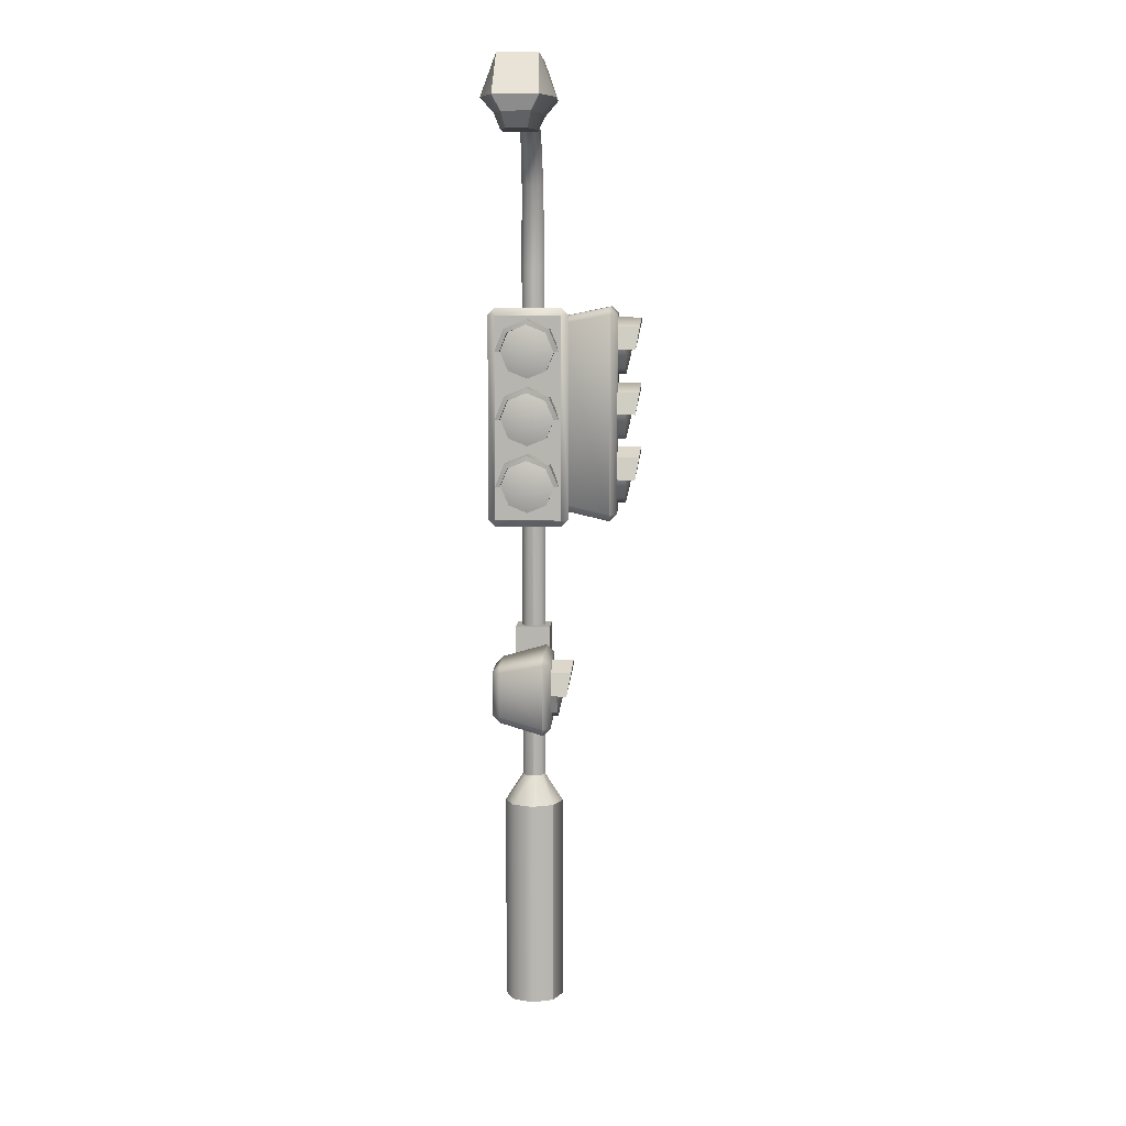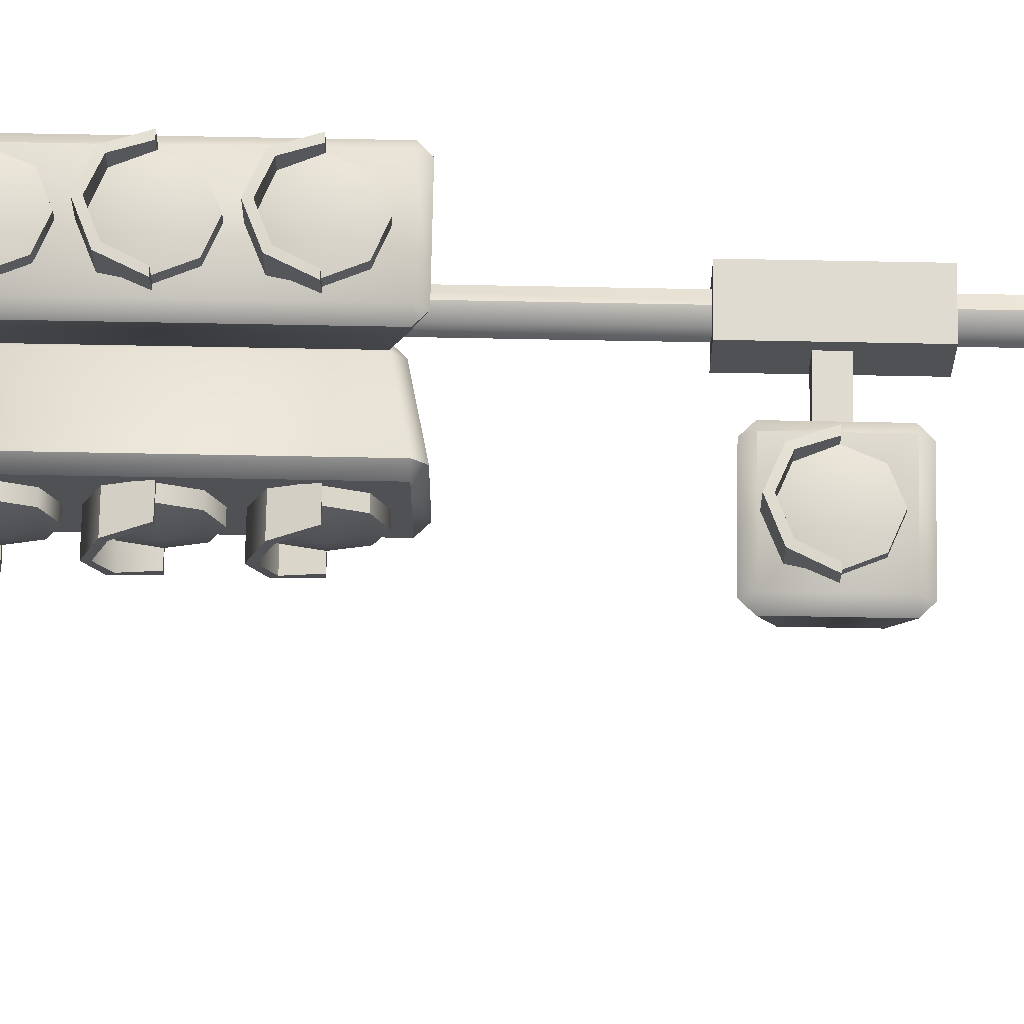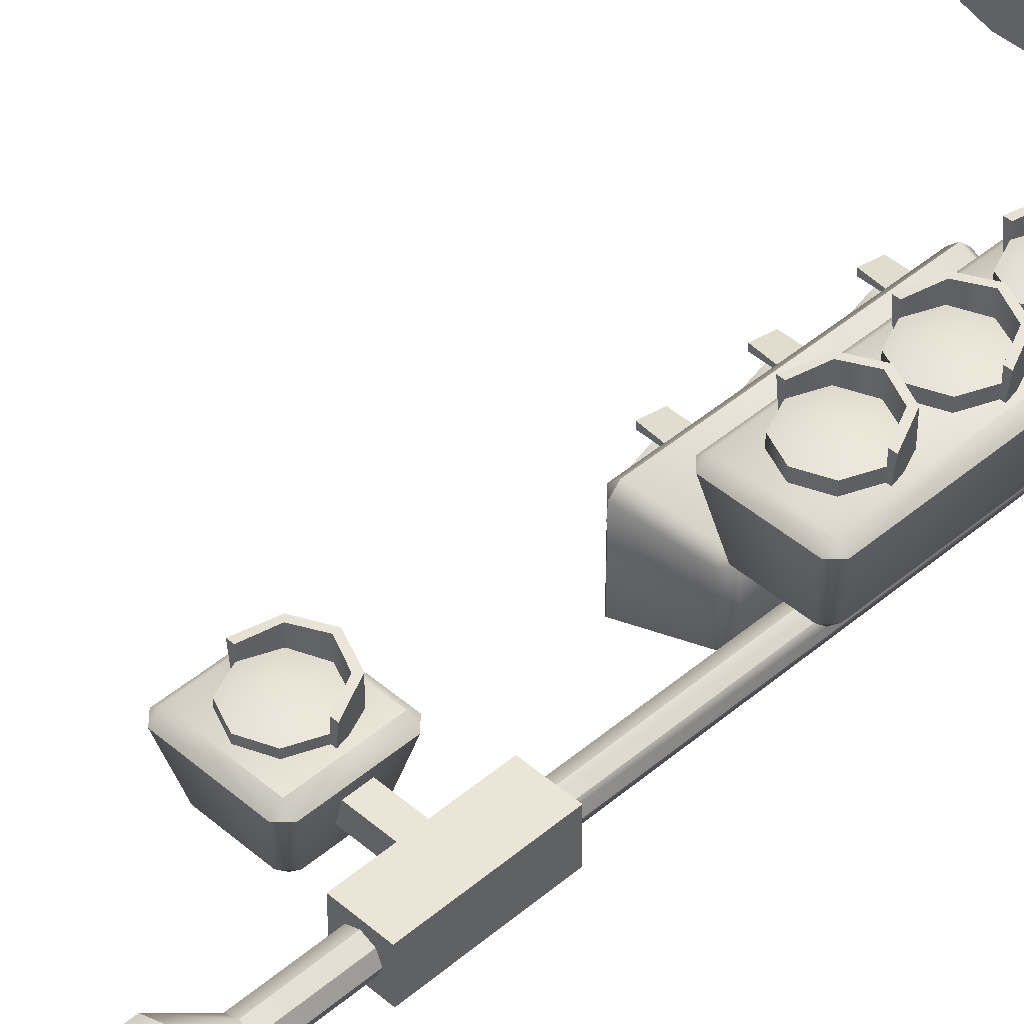
<metadata>
{"format":"obj","ext":"obj","renderer":"f3d","projection":"perspective","resolution":1024,"background":"white","views":[{"elev":8.3,"azim":-87.1,"up":"+Y"},{"elev":69.8,"azim":-88.9,"up":"+Z"},{"elev":44.3,"azim":45.2,"up":"+Z"}]}
</metadata>
<code>
o trafficlight_B_Cylinder.163
v 0 7.3e-05 0.2408
v 0 1.701 0.2408
v -0.1703 7.3e-05 0.1702
v -0.1703 1.701 0.1702
v -0.2408 7.3e-05 -2e-06
v -0.2408 1.701 -2e-06
v -0.1703 7.3e-05 -0.1703
v -0.1703 1.701 -0.1703
v 0 7.3e-05 -0.2408
v 0 1.701 -0.2408
v 0.1703 7.3e-05 -0.1703
v 0.1703 1.701 -0.1703
v 0.2408 7.3e-05 -3e-06
v 0.2408 1.701 -3e-06
v 0.1703 7.3e-05 0.1702
v 0.1703 1.701 0.1702
v -0.06597 1.931 0.06597
v 0 1.931 0.0933
v -0.0933 1.931 -2e-06
v -0.06597 1.931 -0.06597
v 0 1.931 -0.0933
v 0.06597 1.931 -0.06597
v 0.0933 1.931 -3e-06
v 0.06597 1.931 0.06597
v -0.06597 6.153 0.06597
v 2e-06 6.153 0.0933
v -0.0933 6.153 -2e-06
v -0.06597 6.153 -0.06597
v 2e-06 6.153 -0.0933
v 0.06597 6.153 -0.06597
v 0.0933 6.153 -3e-06
v 0.06597 6.153 0.06597
v -0.7296 7.302 0.05712
v -0.7297 7.361 0.08125
v -0.7294 7.278 -2e-06
v -0.7296 7.302 -0.05712
v -0.7297 7.361 -0.08126
v -0.7293 7.419 -0.05774
v -0.729 7.444 -2e-06
v -0.7293 7.419 0.05773
v 0.03544 6.82 -2e-06
v -0.1279 7.157 -2e-06
v -0.4153 7.397 -2e-06
v -0.4273 7.376 0.05822
v -0.1541 7.145 0.05893
v 0.01039 6.817 0.06192
v -0.04836 6.809 -0.08721
v -0.2092 7.119 -0.08278
v -0.4537 7.327 -0.08128
v -0.4273 7.376 -0.05823
v -0.1541 7.145 -0.05893
v 0.01039 6.817 -0.06192
v -0.1292 6.799 -2e-06
v -0.2827 7.08 -2e-06
v -0.4867 7.254 -2e-06
v -0.4772 7.276 -0.05685
v -0.2602 7.093 -0.05809
v -0.1056 6.802 -0.06134
v -0.04836 6.809 0.0872
v -0.2092 7.119 0.08278
v -0.4537 7.327 0.08128
v -0.4772 7.276 0.05684
v -0.2602 7.093 0.05808
v -0.1056 6.802 0.06134
v -0.7899 7.246 0.1117
v -0.7901 7.361 0.1767
v -0.7895 7.247 -2e-06
v -0.7899 7.246 -0.1117
v -0.7901 7.361 -0.1767
v -0.7893 7.476 -0.1129
v -0.7893 7.476 0.1129
v -1.307 7.247 0.1745
v -1.307 7.361 0.2761
v -1.307 7.247 -0.1745
v -1.307 7.361 -0.2761
v -1.306 7.646 -0.1764
v -1.306 7.646 0.1764
v -1.65 7.248 0.1745
v -1.65 7.363 0.2761
v -1.65 7.248 -0.1745
v -1.65 7.363 -0.2761
v -1.674 7.679 -0.1538
v -1.674 7.679 0.1538
v -1.879 7.249 0.1089
v -1.914 7.363 0.1722
v -1.879 7.249 -0.1089
v -1.914 7.363 -0.1722
v -1.39 7.132 0.1288
v -1.39 7.132 -0.1288
v -1.643 7.133 0.1288
v -1.643 7.133 -0.1288
v -1.802 7.133 0.08032
v -1.802 7.133 -0.08032
v 7e-06 5.222 0.4508
v 8e-06 5.183 0.7613
v 0.1503 5.121 0.7613
v 0.2125 4.971 0.4743
v 0.2125 4.971 0.7613
v 0.1503 4.821 0.4743
v 0.1503 4.821 0.7613
v 8e-06 4.758 0.4743
v 8e-06 4.758 0.7613
v -0.1502 4.821 0.4743
v -0.1502 4.821 0.7613
v -0.2125 4.971 0.4743
v -0.2125 4.971 0.7613
v -0.1502 5.121 0.7613
v 0.1773 5.148 0.4508
v -0.1773 5.148 0.4508
v 0.1503 5.121 0.8715
v 8e-06 5.183 0.8857
v 0.2508 4.971 0.8393
v 0.2125 4.971 0.8393
v 0.1773 5.148 0.8715
v 7e-06 5.222 0.8857
v -0.2125 4.971 0.8393
v -0.2507 4.971 0.8393
v -0.1502 5.121 0.8715
v -0.1773 5.148 0.8715
v 8e-06 4.971 0.8106
v 7e-06 5.75 0.4508
v 8e-06 5.712 0.7613
v 0.1503 5.649 0.7613
v 0.2125 5.499 0.4743
v 0.2125 5.499 0.7613
v 0.1503 5.349 0.4743
v 0.1503 5.349 0.7613
v 8e-06 5.287 0.4743
v 8e-06 5.287 0.7613
v -0.1502 5.349 0.4743
v -0.1502 5.349 0.7613
v -0.2125 5.499 0.4743
v -0.2125 5.499 0.7613
v -0.1502 5.649 0.7613
v 0.1773 5.676 0.4508
v -0.1773 5.676 0.4508
v 0.1503 5.649 0.8715
v 8e-06 5.712 0.8857
v 0.2508 5.499 0.8393
v 0.2125 5.499 0.8393
v 0.1773 5.676 0.8715
v 7e-06 5.75 0.8857
v -0.2125 5.499 0.8393
v -0.2507 5.499 0.8393
v -0.1502 5.649 0.8715
v -0.1773 5.676 0.8715
v 8e-06 5.499 0.8106
v 7e-06 4.693 0.4508
v 8e-06 4.655 0.7613
v 0.1503 4.593 0.7613
v 0.2125 4.443 0.4743
v 0.2125 4.443 0.7613
v 0.1503 4.292 0.4743
v 0.1503 4.292 0.7613
v 8e-06 4.23 0.4743
v 8e-06 4.23 0.7613
v -0.1502 4.292 0.4743
v -0.1502 4.292 0.7613
v -0.2125 4.443 0.4743
v -0.2125 4.443 0.7613
v -0.1502 4.593 0.7613
v 0.1773 4.62 0.4508
v -0.1773 4.62 0.4508
v 0.1503 4.593 0.8715
v 8e-06 4.655 0.8857
v 0.2508 4.443 0.8393
v 0.2125 4.443 0.8393
v 0.1773 4.62 0.8715
v 7e-06 4.693 0.8857
v -0.2125 4.443 0.8393
v -0.2507 4.443 0.8393
v -0.1502 4.593 0.8715
v -0.1773 4.62 0.8715
v 8e-06 4.443 0.8106
v -0.2614 4.106 0.6361
v -0.2614 4.163 0.6935
v -0.3189 4.163 0.6361
v -0.2614 5.779 0.6935
v -0.2614 5.836 0.6361
v -0.3189 5.779 0.6361
v -0.1814 4.186 0.2439
v -0.2389 4.243 0.2439
v -0.1814 4.243 0.1865
v -0.1814 5.756 0.2439
v -0.1814 5.699 0.1865
v -0.2389 5.699 0.2439
v 0.2614 4.106 0.6361
v 0.3189 4.163 0.6361
v 0.2614 4.163 0.6935
v 0.2614 5.836 0.6361
v 0.2614 5.779 0.6935
v 0.3189 5.779 0.6361
v 0.1814 4.186 0.2439
v 0.1814 4.243 0.1865
v 0.2389 4.243 0.2439
v 0.1814 5.756 0.2439
v 0.2389 5.699 0.2439
v 0.1814 5.699 0.1865
v -0.4507 5.222 1.7e-05
v -0.7613 5.183 1.8e-05
v -0.7613 5.121 0.1503
v -0.4743 4.971 0.2125
v -0.7613 4.971 0.2125
v -0.4743 4.821 0.1503
v -0.7613 4.821 0.1503
v -0.4743 4.758 1.8e-05
v -0.7613 4.758 1.8e-05
v -0.4743 4.821 -0.1502
v -0.7613 4.821 -0.1502
v -0.4743 4.971 -0.2125
v -0.7613 4.971 -0.2125
v -0.7613 5.121 -0.1502
v -0.4507 5.148 0.1773
v -0.4507 5.148 -0.1773
v -0.8715 5.121 0.1503
v -0.8857 5.183 1.8e-05
v -0.8393 4.971 0.2508
v -0.8393 4.971 0.2125
v -0.8715 5.148 0.1773
v -0.8857 5.222 1.7e-05
v -0.8393 4.971 -0.2125
v -0.8393 4.971 -0.2507
v -0.8715 5.121 -0.1502
v -0.8715 5.148 -0.1773
v -0.8106 4.971 1.8e-05
v -0.4507 5.75 1.7e-05
v -0.7613 5.712 1.8e-05
v -0.7613 5.649 0.1503
v -0.4743 5.499 0.2125
v -0.7613 5.499 0.2125
v -0.4743 5.349 0.1503
v -0.7613 5.349 0.1503
v -0.4743 5.287 1.8e-05
v -0.7613 5.287 1.8e-05
v -0.4743 5.349 -0.1502
v -0.7613 5.349 -0.1502
v -0.4743 5.499 -0.2125
v -0.7613 5.499 -0.2125
v -0.7613 5.649 -0.1502
v -0.4507 5.676 0.1773
v -0.4507 5.676 -0.1773
v -0.8715 5.649 0.1503
v -0.8857 5.712 1.8e-05
v -0.8393 5.499 0.2508
v -0.8393 5.499 0.2125
v -0.8715 5.676 0.1773
v -0.8857 5.75 1.7e-05
v -0.8393 5.499 -0.2125
v -0.8393 5.499 -0.2507
v -0.8715 5.649 -0.1502
v -0.8715 5.676 -0.1773
v -0.8106 5.499 1.8e-05
v -0.4507 4.693 1.7e-05
v -0.7613 4.655 1.8e-05
v -0.7613 4.593 0.1503
v -0.4743 4.443 0.2125
v -0.7613 4.443 0.2125
v -0.4743 4.292 0.1503
v -0.7613 4.292 0.1503
v -0.4743 4.23 1.8e-05
v -0.7613 4.23 1.8e-05
v -0.4743 4.292 -0.1502
v -0.7613 4.292 -0.1502
v -0.4743 4.443 -0.2125
v -0.7613 4.443 -0.2125
v -0.7613 4.593 -0.1502
v -0.4507 4.62 0.1773
v -0.4507 4.62 -0.1773
v -0.8715 4.593 0.1503
v -0.8857 4.655 1.8e-05
v -0.8393 4.443 0.2508
v -0.8393 4.443 0.2125
v -0.8715 4.62 0.1773
v -0.8857 4.693 1.7e-05
v -0.8393 4.443 -0.2125
v -0.8393 4.443 -0.2507
v -0.8715 4.593 -0.1502
v -0.8715 4.62 -0.1773
v -0.8106 4.443 1.8e-05
v -0.6361 4.106 -0.2614
v -0.6935 4.163 -0.2614
v -0.6361 4.163 -0.3189
v -0.6935 5.779 -0.2614
v -0.6361 5.836 -0.2614
v -0.6361 5.779 -0.3189
v -0.2439 4.186 -0.1814
v -0.2439 4.243 -0.2389
v -0.1865 4.243 -0.1814
v -0.2439 5.756 -0.1814
v -0.1865 5.699 -0.1814
v -0.2439 5.699 -0.2389
v -0.6361 4.106 0.2614
v -0.6361 4.163 0.3189
v -0.6935 4.163 0.2614
v -0.6361 5.836 0.2614
v -0.6935 5.779 0.2614
v -0.6361 5.779 0.3189
v -0.2439 4.186 0.1814
v -0.1865 4.243 0.1814
v -0.2439 4.243 0.2389
v -0.2439 5.756 0.1814
v -0.2439 5.699 0.2389
v -0.1865 5.699 0.1814
v -0.142 2.416 0.142
v -0.142 3.206 0.142
v -0.142 2.416 -0.142
v -0.142 3.206 -0.142
v 0.142 2.416 0.142
v 0.142 3.206 0.142
v 0.142 2.416 -0.142
v 0.142 3.206 -0.142
v -0.7456 2.591 -0.04454
v -0.5954 2.654 0.2424
v -0.5954 2.654 -0.04454
v -0.5331 2.804 0.2424
v -0.5331 2.804 -0.04454
v -0.5954 2.954 0.2424
v -0.7456 3.016 0.2424
v -0.7456 3.055 -0.06813
v -0.6472 2.883 0.06676
v -0.06254 2.883 0.06676
v -0.6472 2.883 -0.06676
v -0.06254 2.883 -0.06676
v -0.6472 2.749 0.06676
v -0.06254 2.749 0.06676
v -0.6472 2.749 -0.06676
v -0.06254 2.749 -0.06676
v -0.7456 2.591 0.2424
v -0.8959 2.654 -0.04454
v -0.8959 2.654 0.2424
v -0.9581 2.804 -0.04454
v -0.9581 2.804 0.2424
v -0.8959 2.954 0.2424
v -0.5683 2.981 -0.06813
v -0.9229 2.981 -0.06813
v -0.5954 2.954 0.3527
v -0.7456 3.016 0.3668
v -0.4949 2.804 0.3204
v -0.5331 2.804 0.3204
v -0.5683 2.981 0.3527
v -0.7456 3.055 0.3668
v -0.9581 2.804 0.3204
v -0.9964 2.804 0.3204
v -0.8959 2.954 0.3527
v -0.9229 2.981 0.3527
v -0.7456 2.804 0.2917
v -1.017 2.491 0.1364
v -1.017 2.551 0.196
v -1.077 2.551 0.1364
v -1.017 3.065 0.196
v -1.017 3.124 0.1364
v -1.077 3.065 0.1364
v -0.934 2.574 -0.21
v -0.9936 2.634 -0.21
v -0.934 2.634 -0.2696
v -0.934 3.041 -0.21
v -0.934 2.982 -0.2696
v -0.9936 2.982 -0.21
v -0.4743 2.491 0.1364
v -0.4147 2.551 0.1364
v -0.4743 2.551 0.196
v -0.4743 3.124 0.1364
v -0.4743 3.065 0.196
v -0.4147 3.065 0.1364
v -0.5573 2.574 -0.21
v -0.5573 2.634 -0.2696
v -0.4977 2.634 -0.21
v -0.5573 3.041 -0.21
v -0.4977 2.982 -0.21
v -0.5573 2.982 -0.2696
f 304 305 307 306
f 306 307 311 310
f 310 311 309 308
f 308 309 305 304
f 306 310 308 304
f 311 307 305 309
f 320 321 323 322
f 322 323 327 326
f 326 327 325 324
f 324 325 321 320
f 1 2 4 3
f 3 4 6 5
f 5 6 8 7
f 7 8 10 9
f 9 10 12 11
f 11 12 14 13
f 10 8 20 21
f 13 14 16 15
f 15 16 2 1
f 20 19 27 28
f 16 14 23 24
f 6 4 17 19
f 12 10 21 22
f 2 16 24 18
f 4 2 18 17
f 8 6 19 20
f 14 12 22 23
f 44 43 39 40
f 17 18 26 25
f 18 24 32 26
f 23 22 30 31
f 21 20 28 29
f 19 17 25 27
f 24 23 31 32
f 22 21 29 30
f 36 68 69 37
f 50 49 37 38
f 56 55 35 36
f 62 61 34 33
f 61 44 40 34
f 43 50 38 39
f 49 56 36 37
f 55 62 33 35
f 29 28 58 47
f 31 30 52 41
f 53 64 63 54
f 54 63 62 55
f 26 32 46 59
f 47 58 57 48
f 48 57 56 49
f 25 26 59 64
f 41 52 51 42
f 42 51 50 43
f 28 27 53 58
f 59 46 45 60
f 60 45 44 61
f 30 29 47 52
f 64 59 60 63
f 63 60 61 62
f 32 31 41 46
f 58 53 54 57
f 57 54 55 56
f 52 47 48 51
f 51 48 49 50
f 46 41 42 45
f 45 42 43 44
f 40 71 66 34
f 33 65 67 35
f 37 69 70 38
f 35 67 68 36
f 76 77 71 70
f 72 73 79 78
f 69 68 74 75
f 67 65 72
f 70 69 75 76
f 65 66 73 72
f 66 71 77 73
f 73 77 83 79
f 72 88 89 74
f 75 74 80 81
f 78 84 92 90
f 76 75 81 82
f 80 74 89 91
f 82 81 87
f 77 76 82 83
f 78 79 85 84
f 79 83 85
f 85 87 86 84
f 81 80 86 87
f 87 85 83 82
f 89 88 90 91
f 91 90 92 93
f 40 39 71
f 72 78 90 88
f 86 80 91 93
f 34 66 65 33
f 70 71 39
f 72 74 67
f 68 67 74
f 84 86 93 92
f 38 70 39
f 64 53 27 25
f 196 184 179 190
f 109 119 115 94
f 97 98 100 99
f 99 100 102 101
f 101 102 104 103
f 103 104 106 105
f 94 115 114 108
f 95 96 110 111
f 106 117 105
f 96 98 113 110
f 106 107 118 116
f 108 114 112 97
f 105 117 119 109
f 117 116 118 119
f 119 118 111 115
f 114 115 111 110
f 112 114 110 113
f 106 116 117
f 107 95 111 118
f 113 98 112
f 97 112 98
f 96 95 120
f 95 107 120
f 107 106 120
f 106 104 120
f 104 102 120
f 102 100 120
f 100 98 120
f 98 96 120
f 136 146 142 121
f 124 125 127 126
f 126 127 129 128
f 128 129 131 130
f 130 131 133 132
f 121 142 141 135
f 122 123 137 138
f 133 144 132
f 123 125 140 137
f 133 134 145 143
f 135 141 139 124
f 132 144 146 136
f 144 143 145 146
f 146 145 138 142
f 141 142 138 137
f 139 141 137 140
f 133 143 144
f 134 122 138 145
f 140 125 139
f 124 139 125
f 123 122 147
f 122 134 147
f 134 133 147
f 133 131 147
f 131 129 147
f 129 127 147
f 127 125 147
f 125 123 147
f 163 173 169 148
f 151 152 154 153
f 153 154 156 155
f 155 156 158 157
f 157 158 160 159
f 148 169 168 162
f 149 150 164 165
f 160 171 159
f 150 152 167 164
f 160 161 172 170
f 162 168 166 151
f 159 171 173 163
f 171 170 172 173
f 173 172 165 169
f 168 169 165 164
f 166 168 164 167
f 160 170 171
f 161 149 165 172
f 167 152 166
f 151 166 152
f 150 149 174
f 149 161 174
f 161 160 174
f 160 158 174
f 158 156 174
f 156 154 174
f 154 152 174
f 152 150 174
f 175 176 177
f 178 179 180
f 181 182 183
f 184 185 186
f 187 188 189
f 190 191 192
f 193 194 195
f 196 197 198
f 181 175 177 182
f 179 184 186 180
f 193 181 183 194
f 184 196 198 185
f 187 193 195 188
f 196 190 192 197
f 175 187 189 176
f 190 179 178 191
f 181 193 187 175
f 191 189 188 192
f 197 195 194 198
f 185 183 182 186
f 176 178 180 177
f 183 185 198 194
f 177 180 186 182
f 195 197 192 188
f 189 191 178 176
f 301 289 284 295
f 214 224 220 199
f 202 203 205 204
f 204 205 207 206
f 206 207 209 208
f 208 209 211 210
f 199 220 219 213
f 200 201 215 216
f 211 222 210
f 201 203 218 215
f 211 212 223 221
f 213 219 217 202
f 210 222 224 214
f 222 221 223 224
f 224 223 216 220
f 219 220 216 215
f 217 219 215 218
f 211 221 222
f 212 200 216 223
f 218 203 217
f 202 217 203
f 201 200 225
f 200 212 225
f 212 211 225
f 211 209 225
f 209 207 225
f 207 205 225
f 205 203 225
f 203 201 225
f 241 251 247 226
f 229 230 232 231
f 231 232 234 233
f 233 234 236 235
f 235 236 238 237
f 226 247 246 240
f 227 228 242 243
f 238 249 237
f 228 230 245 242
f 238 239 250 248
f 240 246 244 229
f 237 249 251 241
f 249 248 250 251
f 251 250 243 247
f 246 247 243 242
f 244 246 242 245
f 238 248 249
f 239 227 243 250
f 245 230 244
f 229 244 230
f 228 227 252
f 227 239 252
f 239 238 252
f 238 236 252
f 236 234 252
f 234 232 252
f 232 230 252
f 230 228 252
f 268 278 274 253
f 256 257 259 258
f 258 259 261 260
f 260 261 263 262
f 262 263 265 264
f 253 274 273 267
f 254 255 269 270
f 265 276 264
f 255 257 272 269
f 265 266 277 275
f 267 273 271 256
f 264 276 278 268
f 276 275 277 278
f 278 277 270 274
f 273 274 270 269
f 271 273 269 272
f 265 275 276
f 266 254 270 277
f 272 257 271
f 256 271 257
f 255 254 279
f 254 266 279
f 266 265 279
f 265 263 279
f 263 261 279
f 261 259 279
f 259 257 279
f 257 255 279
f 280 281 282
f 283 284 285
f 286 287 288
f 289 290 291
f 292 293 294
f 295 296 297
f 298 299 300
f 301 302 303
f 286 280 282 287
f 284 289 291 285
f 298 286 288 299
f 289 301 303 290
f 292 298 300 293
f 301 295 297 302
f 280 292 294 281
f 295 284 283 296
f 286 298 292 280
f 296 294 293 297
f 302 300 299 303
f 290 288 287 291
f 281 283 285 282
f 288 290 303 299
f 282 285 291 287
f 300 302 297 293
f 294 296 283 281
f 332 343 331
f 329 330 332 331
f 312 328 330 329
f 318 317 336 337
f 317 315 339 336
f 319 341 340 334
f 314 313 328 312
f 316 315 313 314
f 335 345 341 319
f 368 356 351 362
f 332 333 344 342
f 334 340 338 316
f 331 343 345 335
f 343 342 344 345
f 345 344 337 341
f 340 341 337 336
f 338 340 336 339
f 332 342 343
f 333 318 337 344
f 339 315 338
f 316 338 315
f 317 318 346
f 318 333 346
f 333 332 346
f 332 330 346
f 330 328 346
f 328 313 346
f 313 315 346
f 315 317 346
f 347 348 349
f 350 351 352
f 353 354 355
f 356 357 358
f 359 360 361
f 362 363 364
f 365 366 367
f 368 369 370
f 353 347 349 354
f 351 356 358 352
f 365 353 355 366
f 356 368 370 357
f 359 365 367 360
f 368 362 364 369
f 347 359 361 348
f 362 351 350 363
f 353 365 359 347
f 363 361 360 364
f 369 367 366 370
f 357 355 354 358
f 348 350 352 349
f 355 357 370 366
f 349 352 358 354
f 367 369 364 360
f 361 363 350 348

</code>
